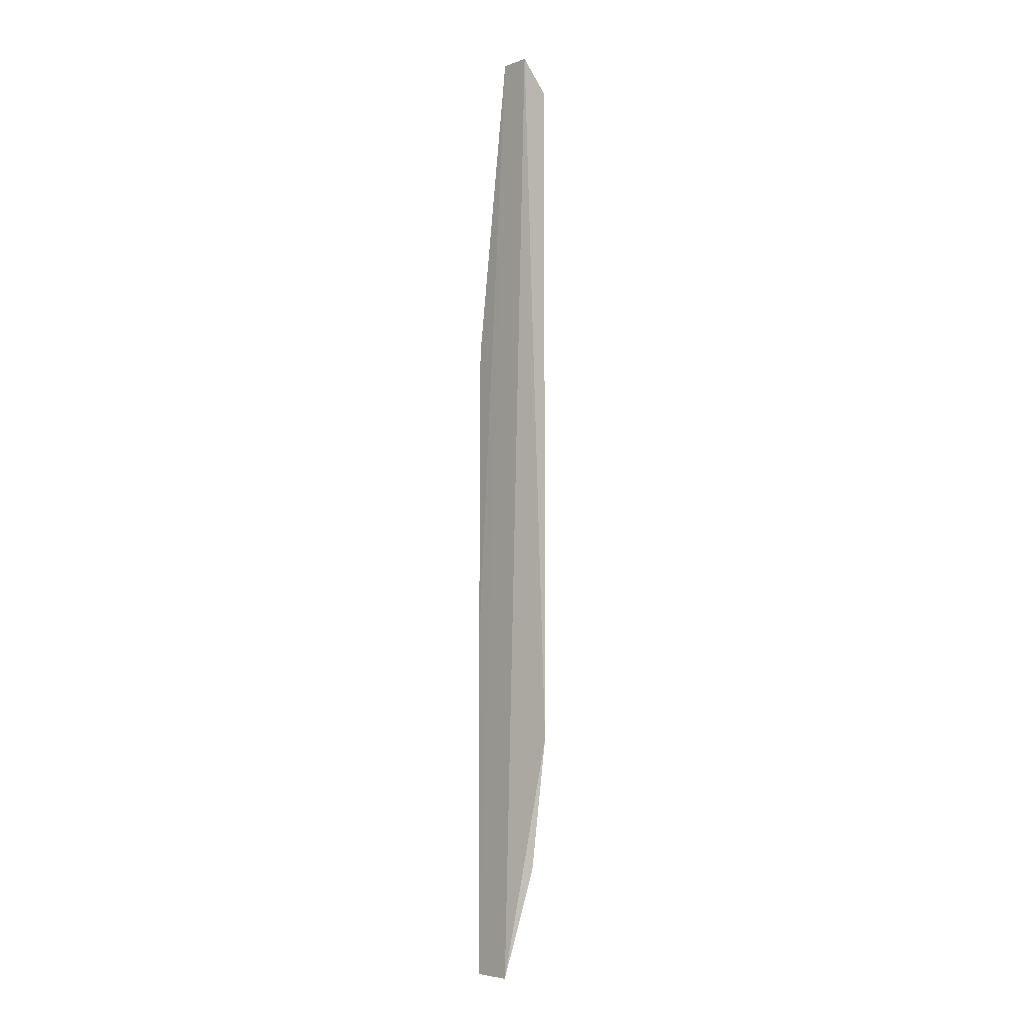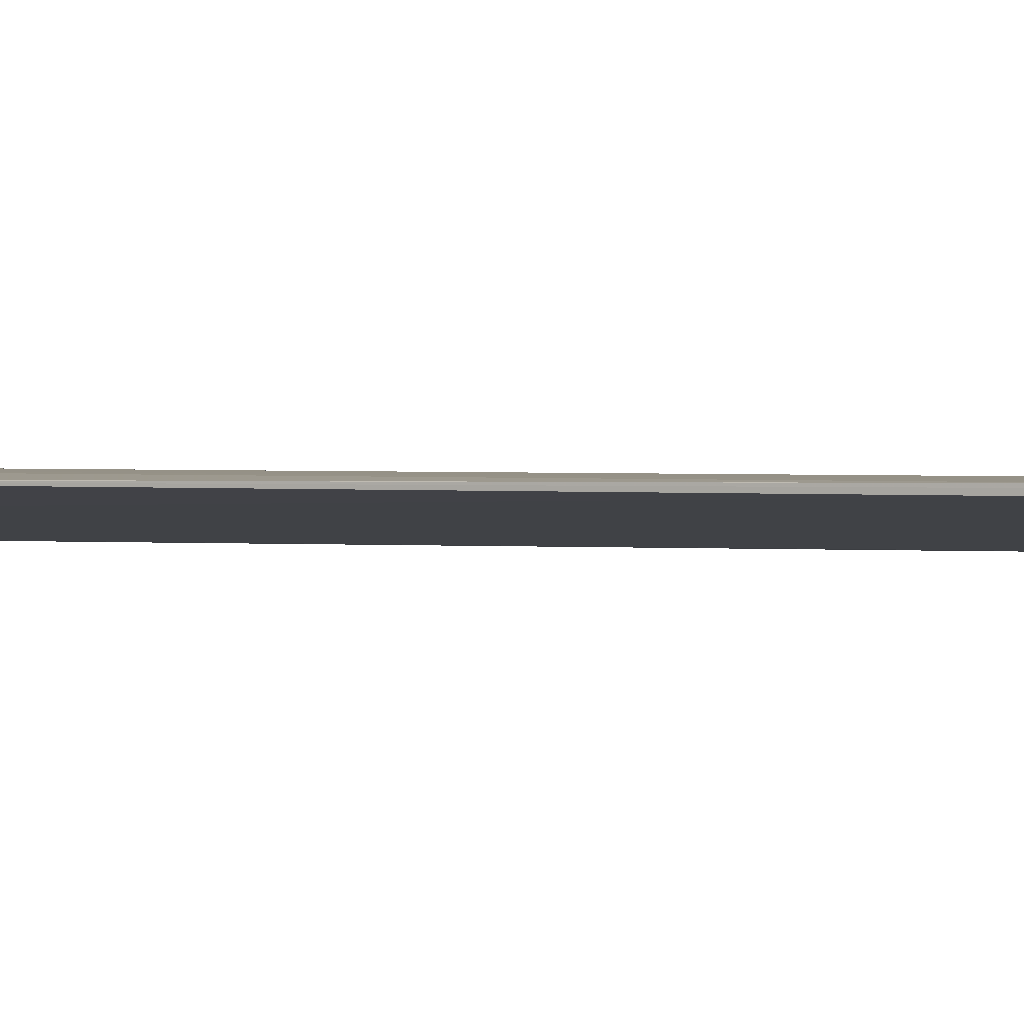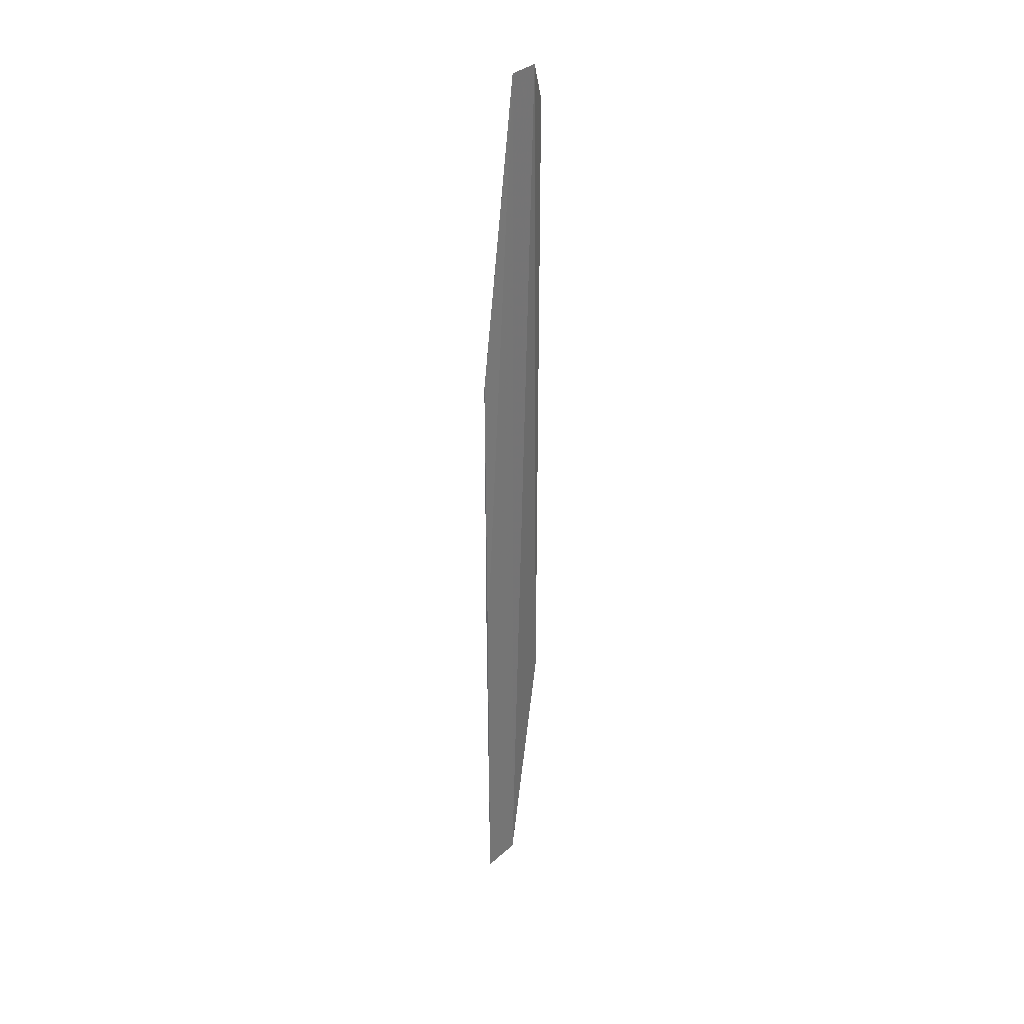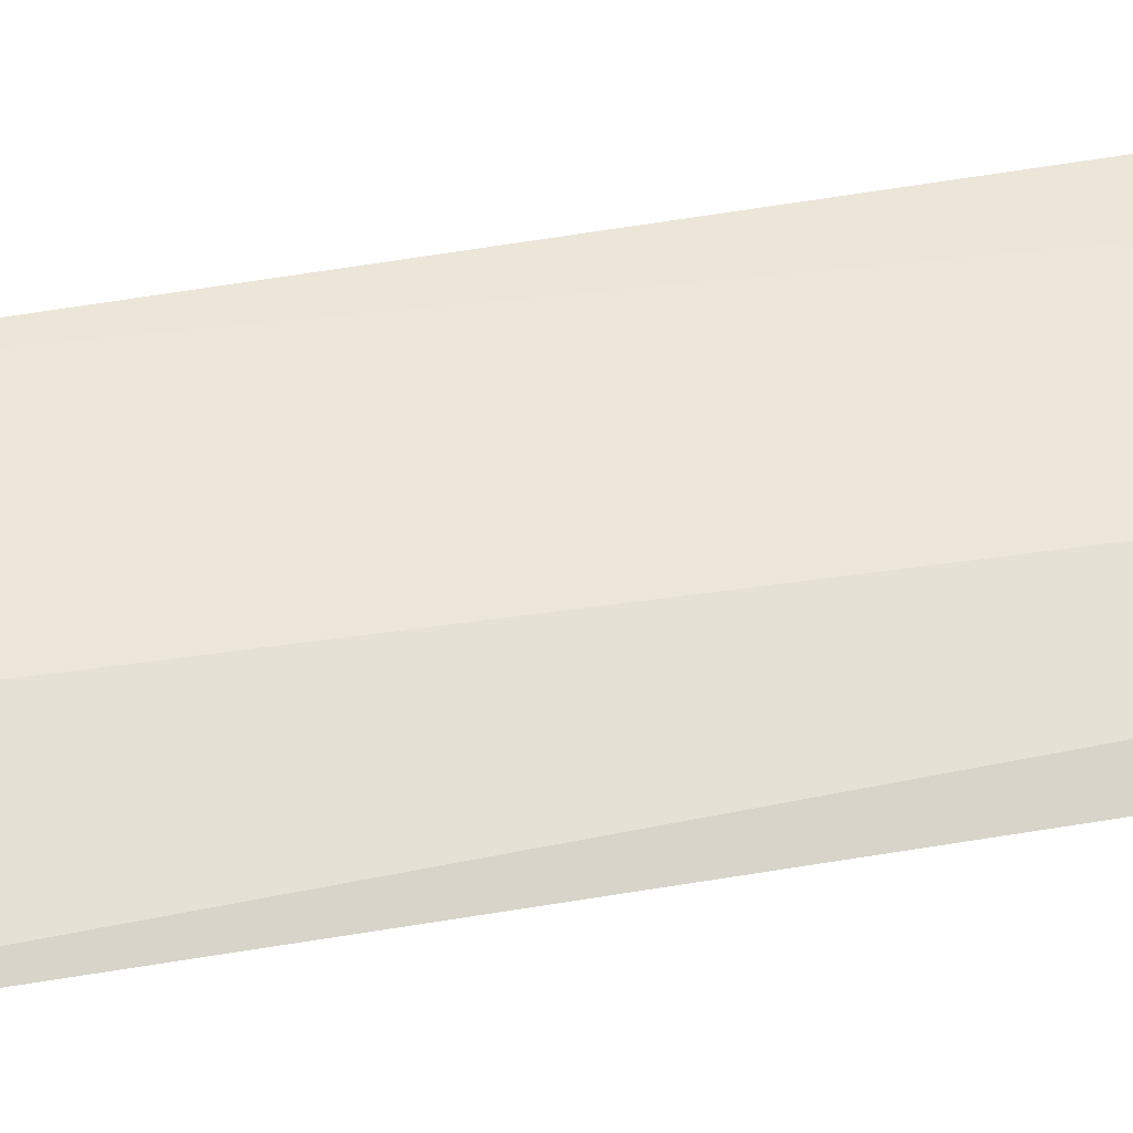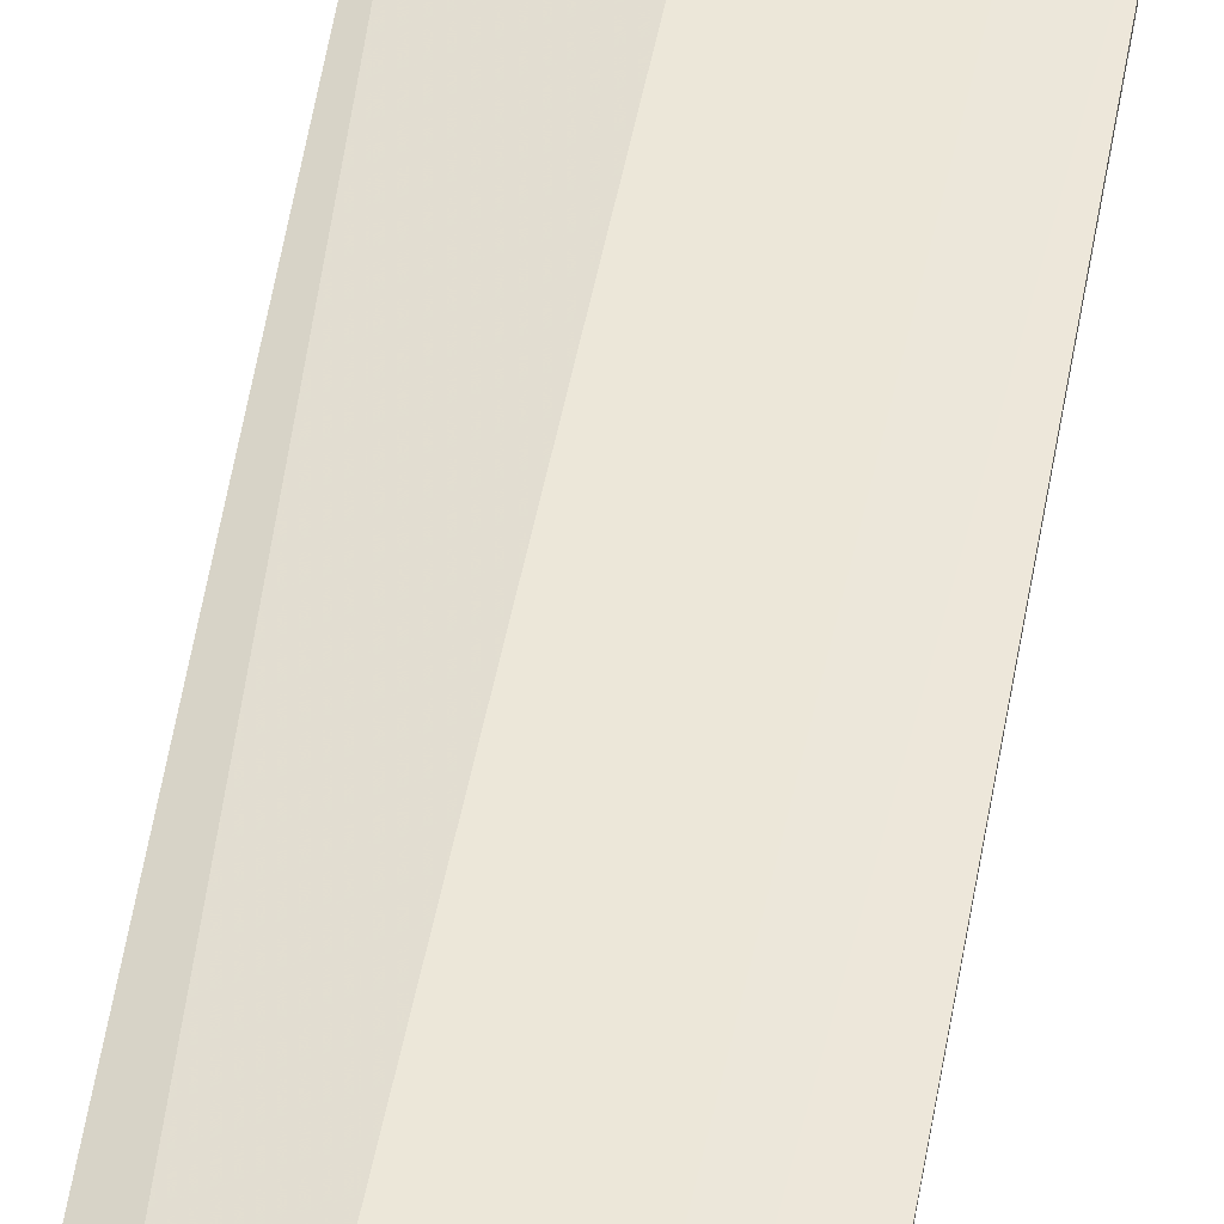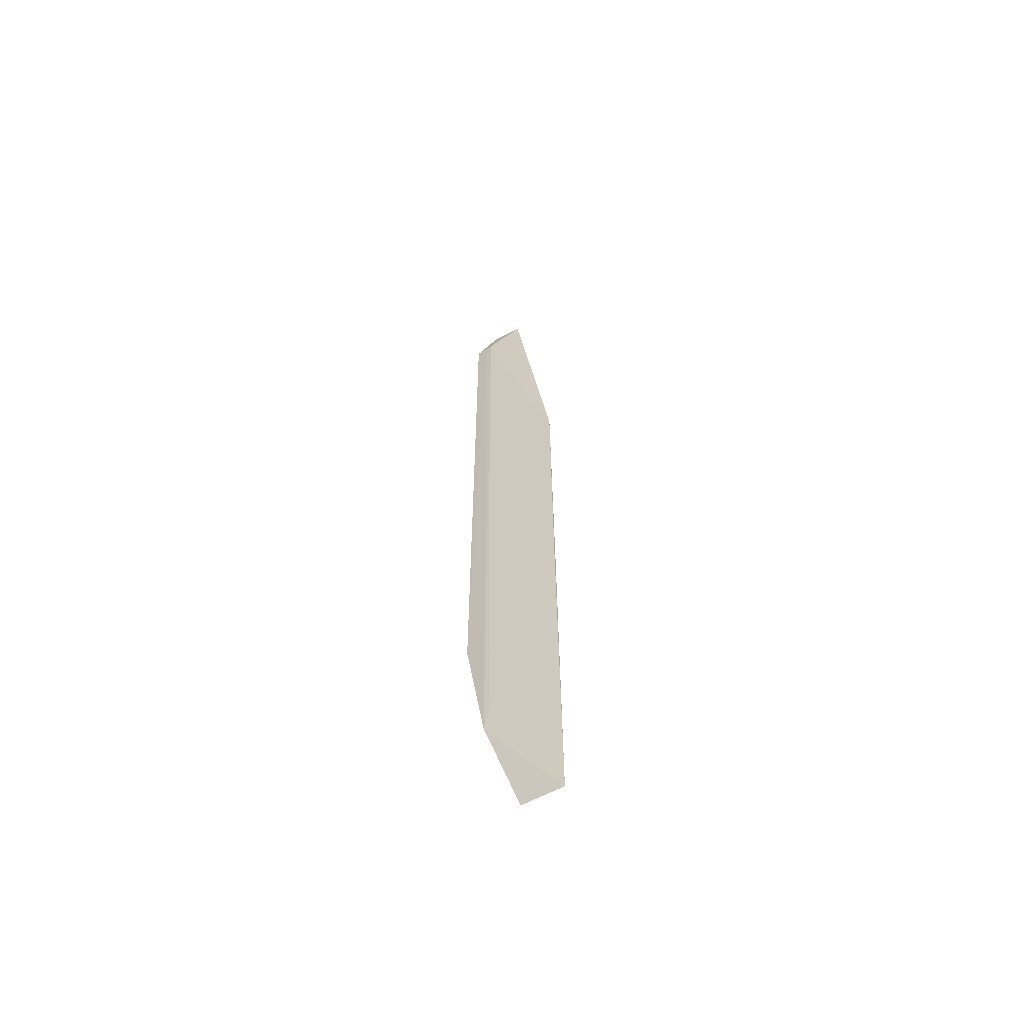
<metadata>
{"format":"obj","ext":"obj","renderer":"f3d","projection":"perspective","resolution":1024,"background":"white","views":[{"elev":-5.1,"azim":47.8,"up":"+Y"},{"elev":0.8,"azim":-57.2,"up":"+Z"},{"elev":34.6,"azim":-49.6,"up":"+Y"},{"elev":53.7,"azim":79.5,"up":"+Z"},{"elev":50.0,"azim":-171.1,"up":"+Z"},{"elev":-60.4,"azim":-151.0,"up":"+Y"}]}
</metadata>
<code>
v 0.8343 0.2328 -0.01379
v 0.8343 -0.04265 -0.01708
v 0.835 0.2195 -0.01713
v 0.8244 0.2327 -0.01378
v 0.8244 -0.07914 -0.01378
v 0.8111 0.0403 -0.01437
v 0.841 0.0004933 -0.01667
v 0.8326 -0.03604 -0.017
v 0.8111 0.1329 -0.01422
v 0.8371 0.2194 -0.01704
v 0.8111 -0.07914 -0.01378
v 0.841 0.2195 -0.01669
v 0.8111 0.0337 -0.0138
v 0.8111 0.1332 -0.01418
f 1 3 4
f 5 1 4
f 7 5 2
f 7 1 5
f 8 6 3
f 8 3 2
f 9 4 3
f 9 3 6
f 10 7 2
f 10 2 3
f 10 3 1
f 11 8 2
f 11 2 5
f 11 6 8
f 11 9 6
f 11 5 4
f 12 10 1
f 12 1 7
f 12 7 10
f 13 11 4
f 13 9 11
f 14 13 4
f 14 4 9
f 14 9 13

</code>
